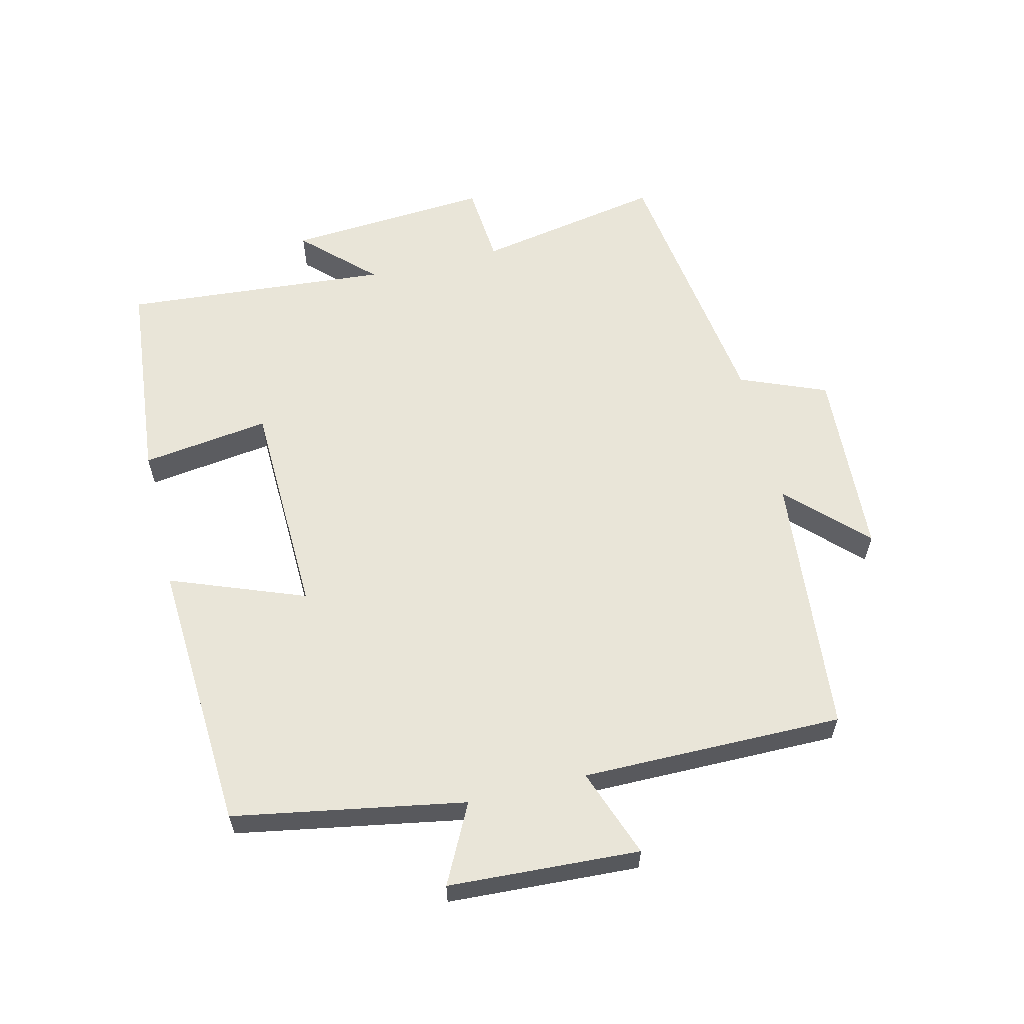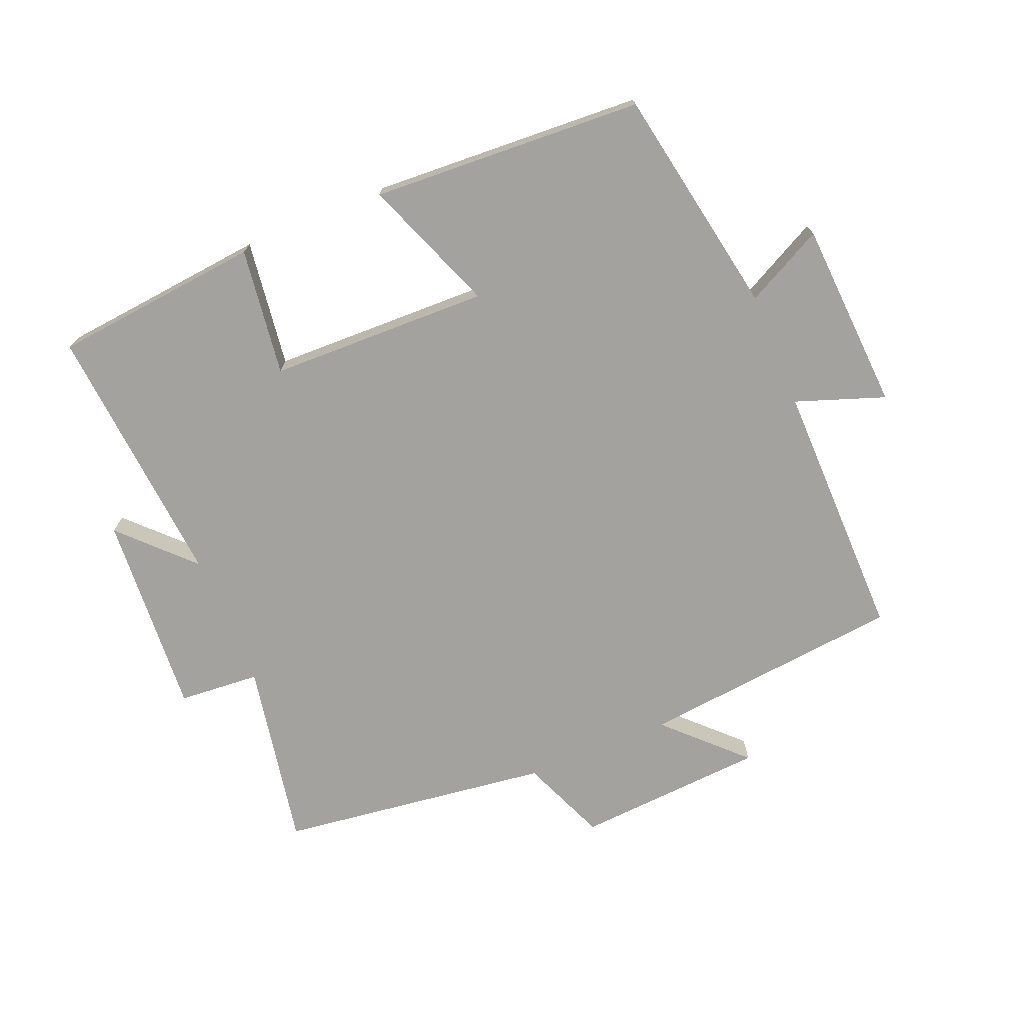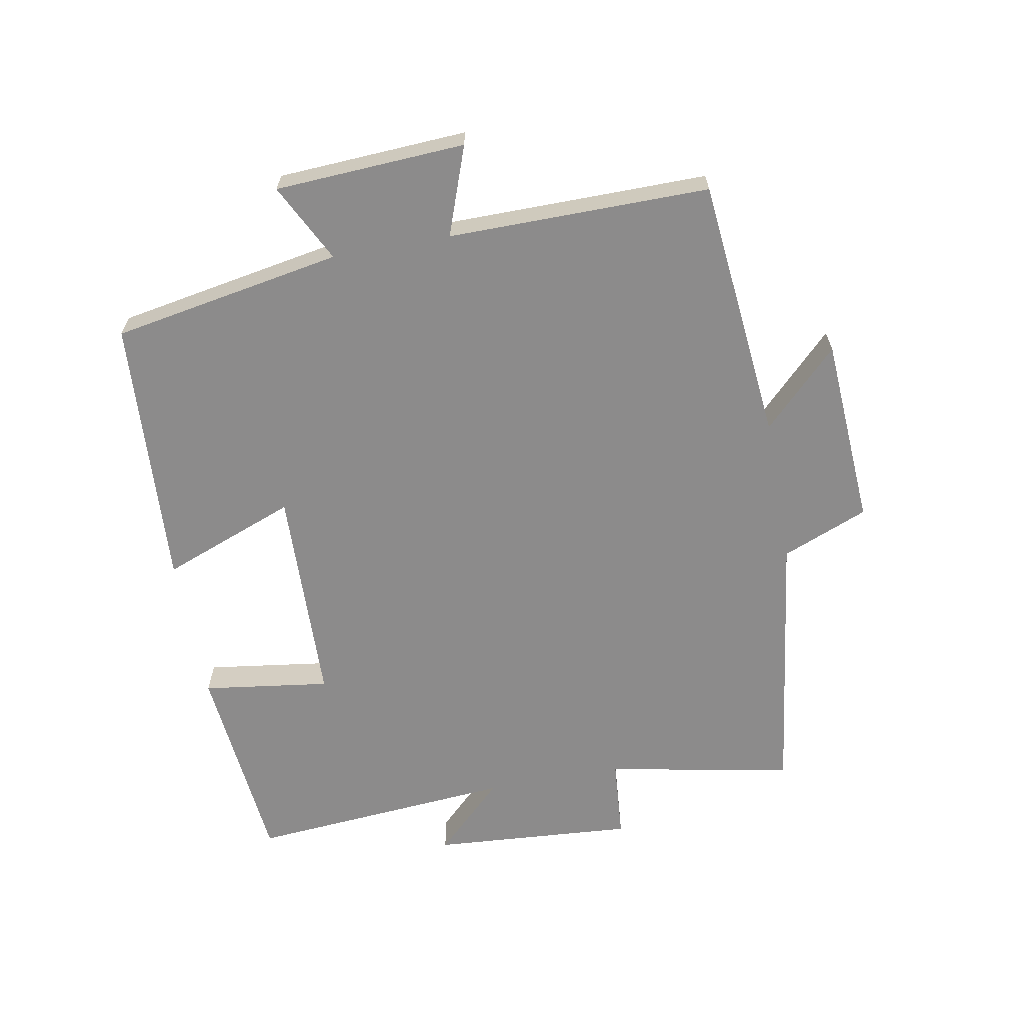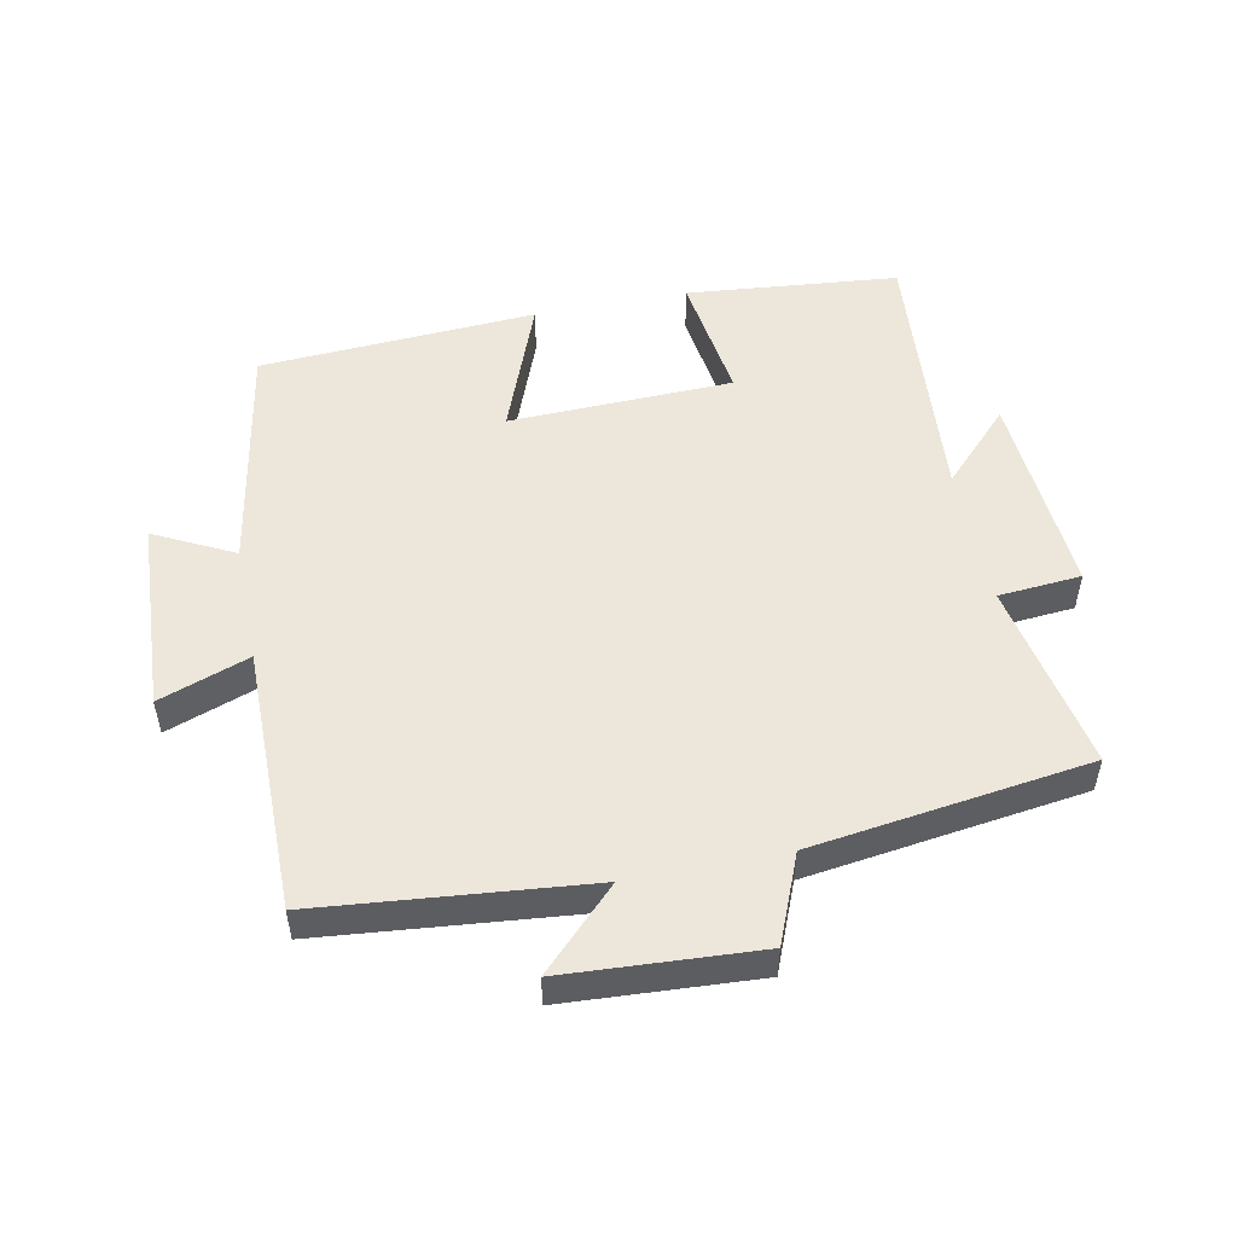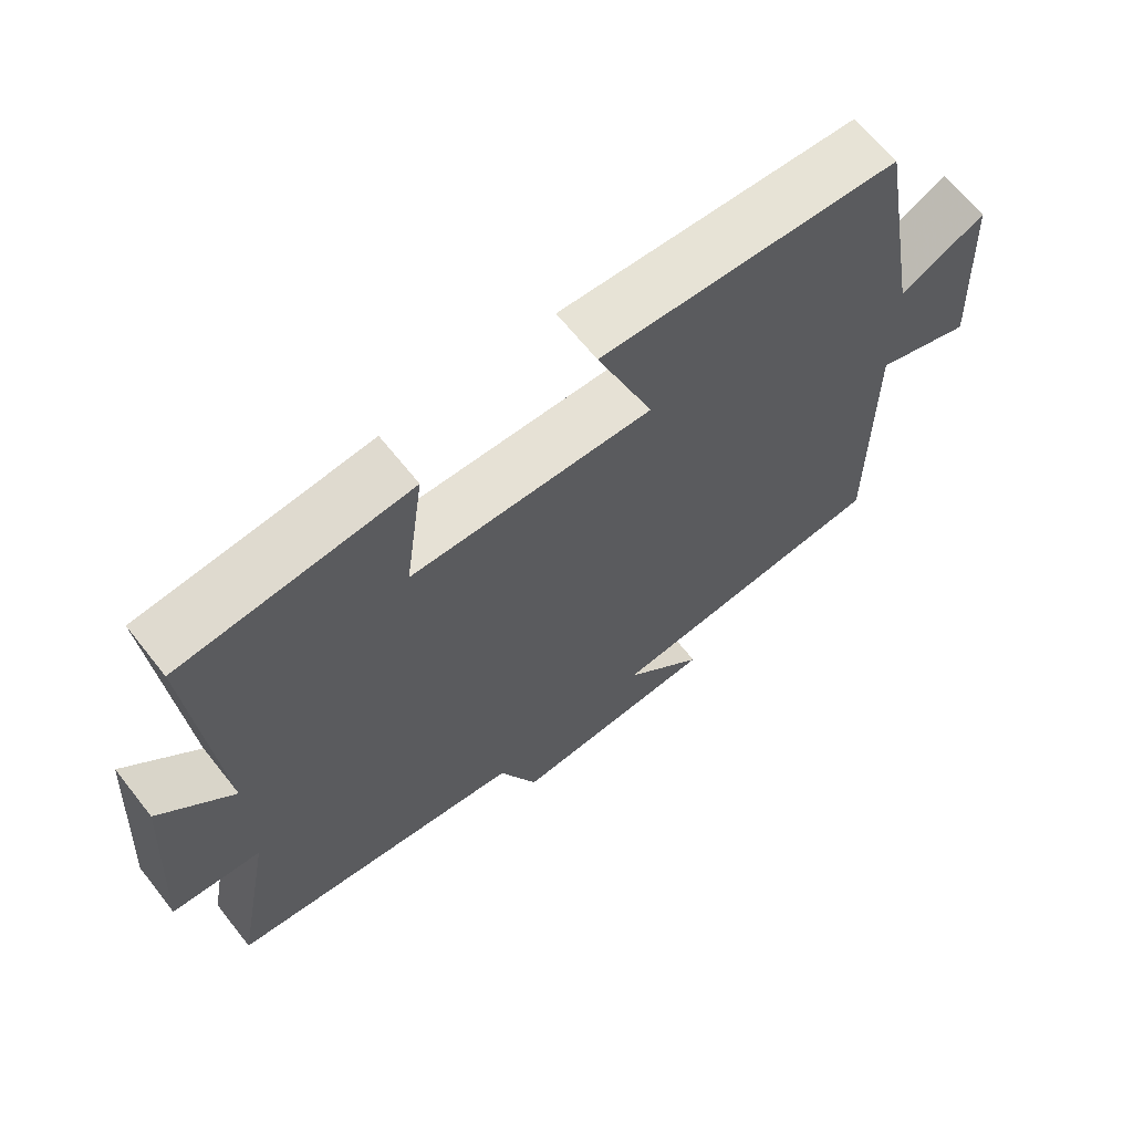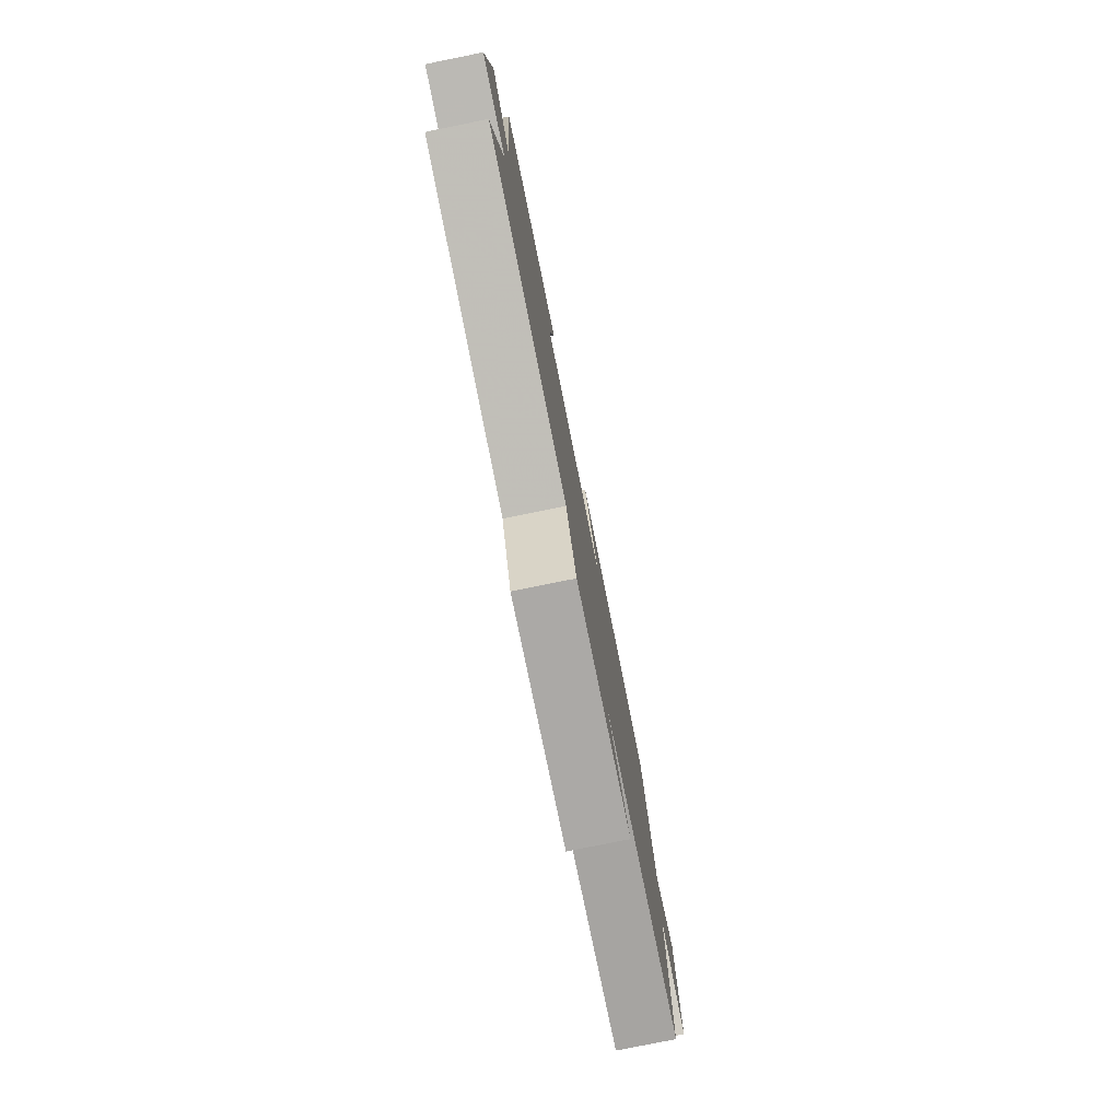
<metadata>
{"format":"obj","ext":"obj","renderer":"f3d","projection":"perspective","resolution":1024,"background":"white","views":[{"elev":59.7,"azim":76.3,"up":"+Y"},{"elev":-72.6,"azim":22.7,"up":"+Y"},{"elev":-64.0,"azim":100.4,"up":"+Y"},{"elev":51.7,"azim":168.6,"up":"+Y"},{"elev":65.7,"azim":-38.4,"up":"+Z"},{"elev":-78.9,"azim":-78.6,"up":"+Z"}]}
</metadata>
<code>
v -0.533 0.07 0.469
v -0.213 0.07 0.5
v -0.24 0.07 0.304
v 0.098 0.07 0.294
v 0.019 0.07 0.5
v 0.437 0.07 0.475
v 0.5 0.07 0.122
v 0.62 0.07 0.183
v 0.636 0.07 -0.109
v 0.5 0.07 -0.06
v 0.502 0.07 -0.46
v 0.097 0.07 -0.5
v 0.211 0.07 -0.614
v -0.081 0.07 -0.632
v -0.135 0.07 -0.5
v -0.554 0.07 -0.443
v -0.5 0.07 -0.156
v -0.625 0.07 -0.146
v -0.603 0.07 0.166
v -0.5 0.07 0.06
v -0.533 0 0.469
v -0.213 0 0.5
v -0.24 0 0.304
v 0.098 0 0.294
v 0.019 0 0.5
v 0.437 0 0.475
v 0.5 0 0.122
v 0.62 0 0.183
v 0.636 0 -0.109
v 0.5 0 -0.06
v 0.502 0 -0.46
v 0.097 0 -0.5
v 0.211 0 -0.614
v -0.081 0 -0.632
v -0.135 0 -0.5
v -0.554 0 -0.443
v -0.5 0 -0.156
v -0.625 0 -0.146
v -0.603 0 0.166
v -0.5 0 0.06
f 17 18 19 20
f 15 16 17
f 15 17 20
f 12 13 14 15
f 10 11 12 15
f 10 15 20
f 7 8 9 10
f 4 5 6 7
f 3 4 7 10
f 20 1 2 3
f 3 10 20
f 40 39 38 37
f 37 36 35
f 40 37 35
f 35 34 33 32
f 35 32 31 30
f 40 35 30
f 30 29 28 27
f 27 26 25 24
f 30 27 24 23
f 23 22 21 40
f 40 30 23
f 1 21 22 2
f 2 22 23 3
f 3 23 24 4
f 4 24 25 5
f 5 25 26 6
f 6 26 27 7
f 7 27 28 8
f 8 28 29 9
f 9 29 30 10
f 10 30 31 11
f 11 31 32 12
f 12 32 33 13
f 13 33 34 14
f 14 34 35 15
f 15 35 36 16
f 16 36 37 17
f 17 37 38 18
f 18 38 39 19
f 19 39 40 20
f 20 40 21 1

</code>
